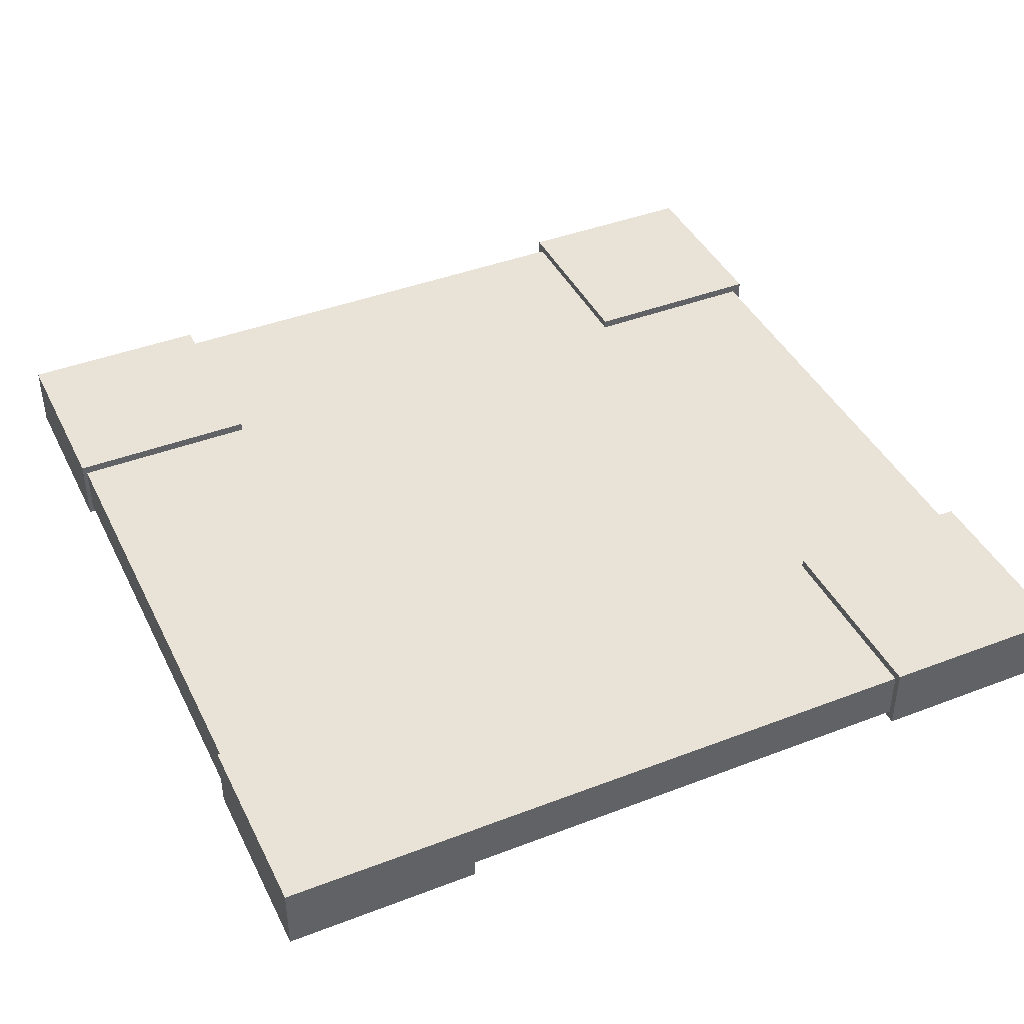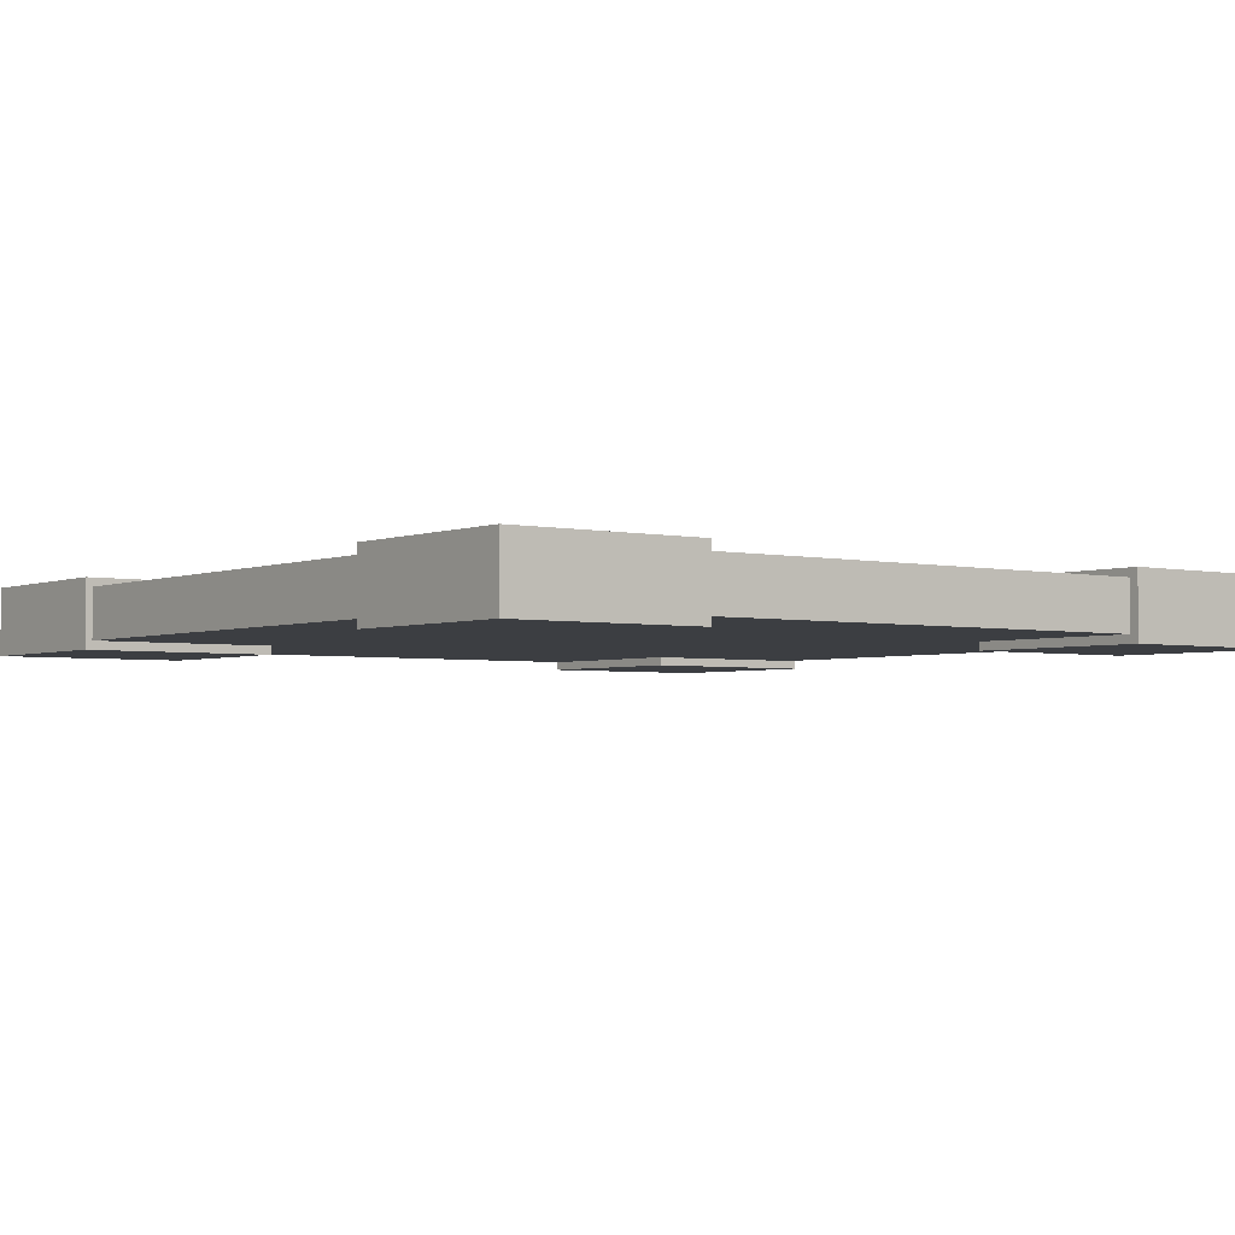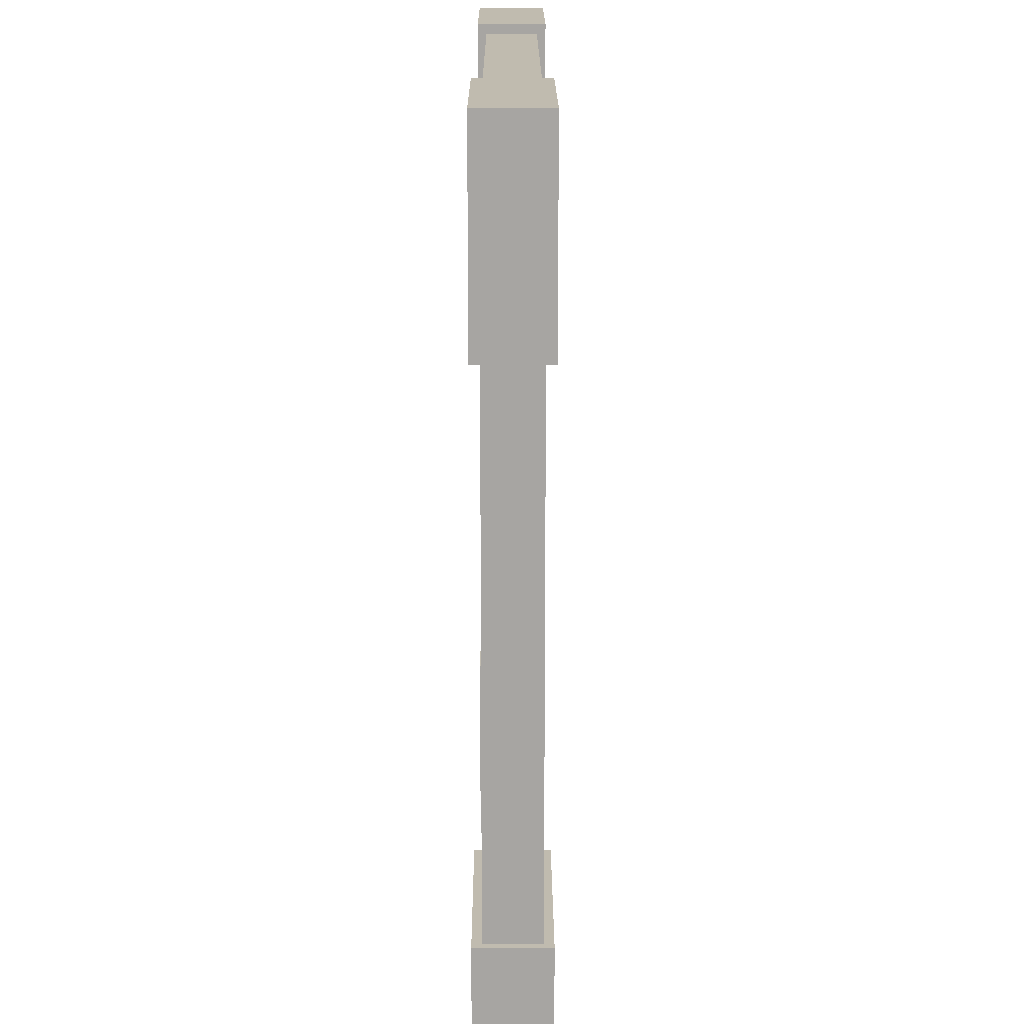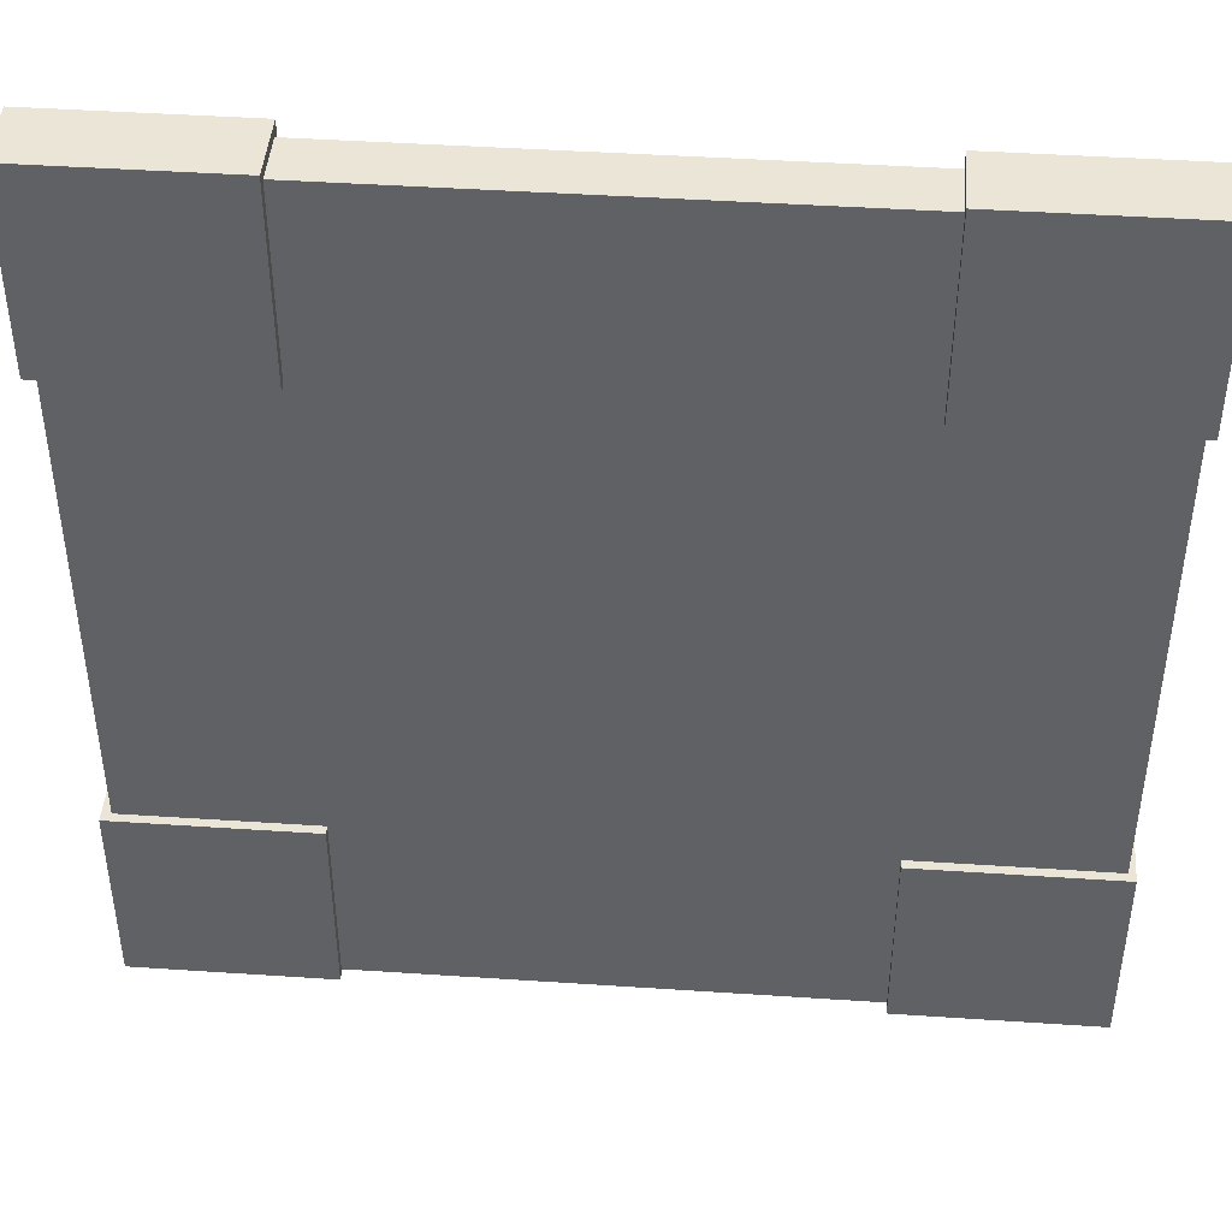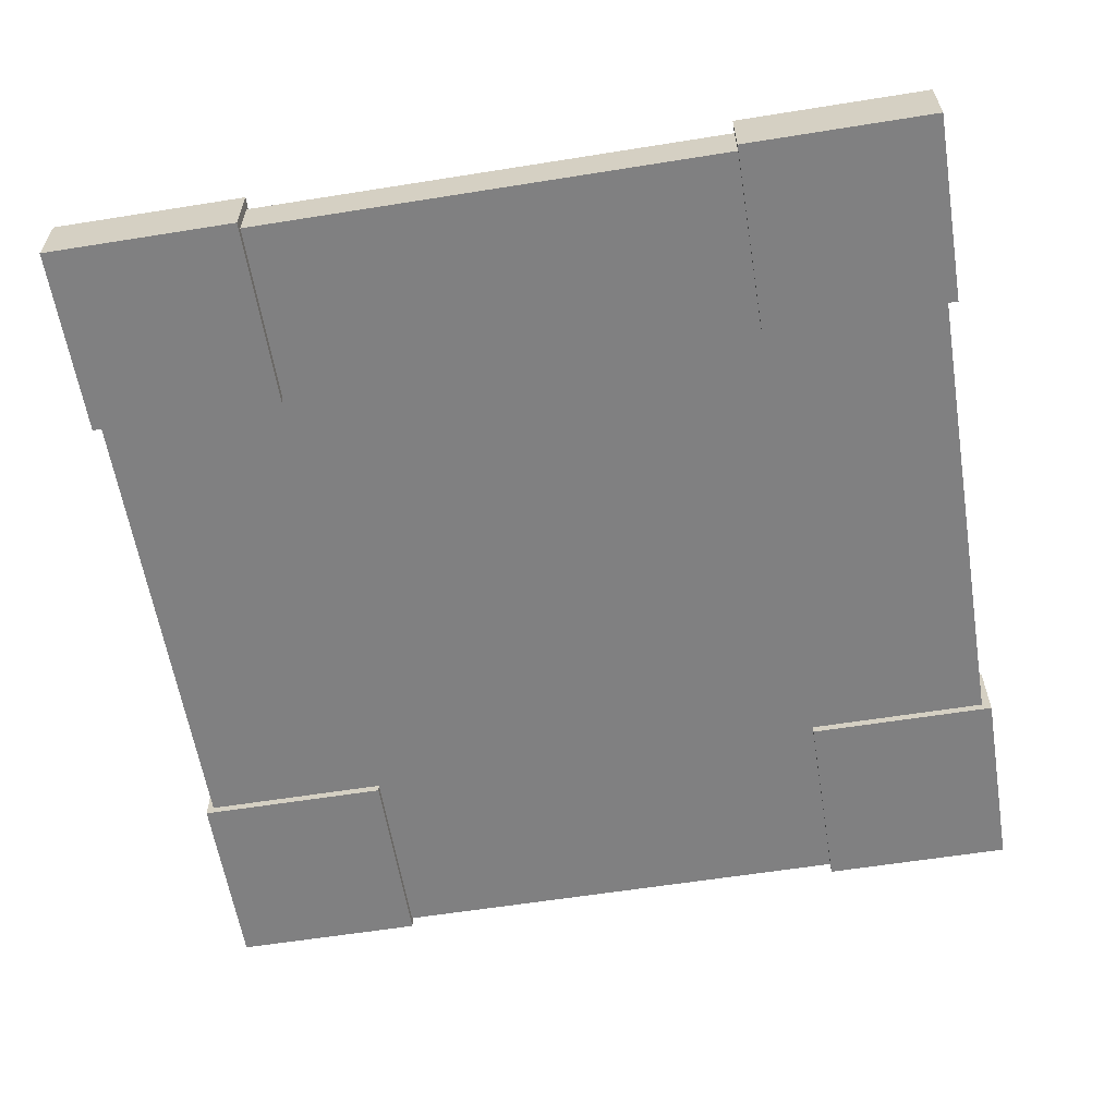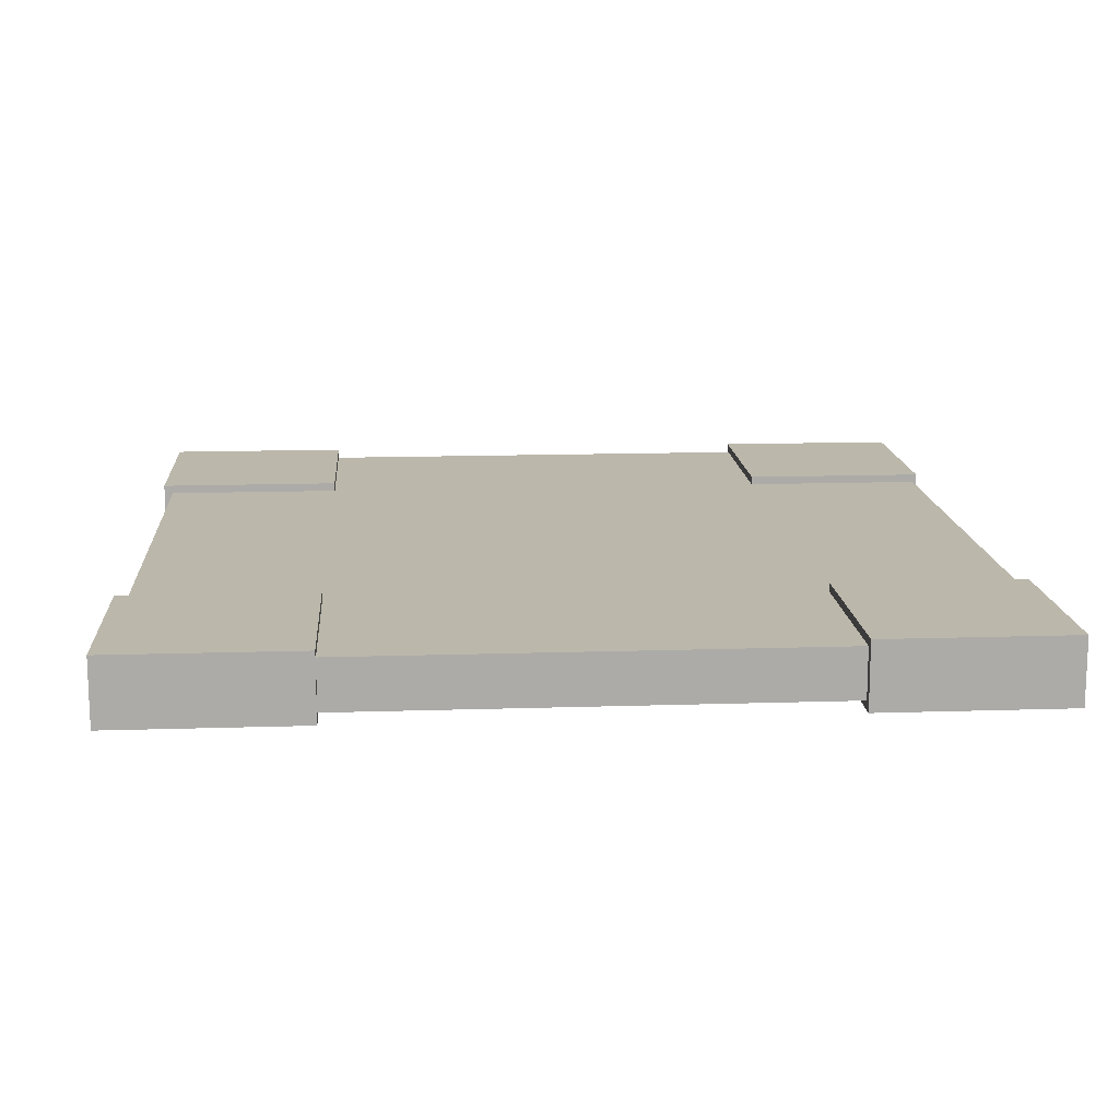
<metadata>
{"format":"obj","ext":"obj","renderer":"f3d","projection":"perspective","resolution":1024,"background":"white","views":[{"elev":41.8,"azim":-114.8,"up":"+Y"},{"elev":-3.1,"azim":-37.2,"up":"+Y"},{"elev":16.1,"azim":-90.1,"up":"+Z"},{"elev":44.1,"azim":-175.5,"up":"+Z"},{"elev":-60.1,"azim":9.3,"up":"+Y"},{"elev":14.2,"azim":85.9,"up":"+Y"}]}
</metadata>
<code>
o Cube.028_Cube.803
v -2.861 0.1676 2.861
v -2.861 -0.1676 2.861
v -2.861 0.1676 -2.861
v -2.861 -0.1676 -2.861
v 2.861 0.1676 2.861
v 2.861 -0.1676 2.861
v 2.861 0.1676 -2.861
v 2.861 -0.1676 -2.861
v 1.629 0.2258 2.924
v 1.629 -0.2258 2.924
v 1.629 0.2258 1.63
v 1.629 -0.2258 1.63
v 2.922 0.2258 2.924
v 2.922 -0.2258 2.924
v 2.922 0.2258 1.63
v 2.922 -0.2258 1.63
v -2.906 0.2258 2.924
v -2.906 -0.2258 2.924
v -2.906 0.2258 1.63
v -2.906 -0.2258 1.63
v -1.601 0.2258 2.924
v -1.601 -0.2258 2.924
v -1.601 0.2258 1.63
v -1.601 -0.2258 1.63
v 1.628 0.2258 -1.596
v 1.628 -0.2258 -1.596
v 1.628 0.2258 -2.89
v 1.628 -0.2258 -2.89
v 2.922 0.2258 -1.596
v 2.922 -0.2258 -1.596
v 2.922 0.2258 -2.89
v 2.922 -0.2258 -2.89
v -2.907 0.2258 -1.596
v -2.907 -0.2258 -1.596
v -2.907 0.2258 -2.89
v -2.907 -0.2258 -2.89
v -1.602 0.2258 -1.596
v -1.602 -0.2258 -1.596
v -1.602 0.2258 -2.89
v -1.602 -0.2258 -2.89
f 1 3 4 2
f 3 7 8 4
f 7 5 6 8
f 5 1 2 6
f 3 1 5 7
f 8 6 2 4
f 9 11 12 10
f 11 15 16 12
f 15 13 14 16
f 13 9 10 14
f 11 9 13 15
f 16 14 10 12
f 17 19 20 18
f 19 23 24 20
f 23 21 22 24
f 21 17 18 22
f 19 17 21 23
f 24 22 18 20
f 25 27 28 26
f 27 31 32 28
f 31 29 30 32
f 29 25 26 30
f 27 25 29 31
f 32 30 26 28
f 33 35 36 34
f 35 39 40 36
f 39 37 38 40
f 37 33 34 38
f 35 33 37 39
f 40 38 34 36

</code>
